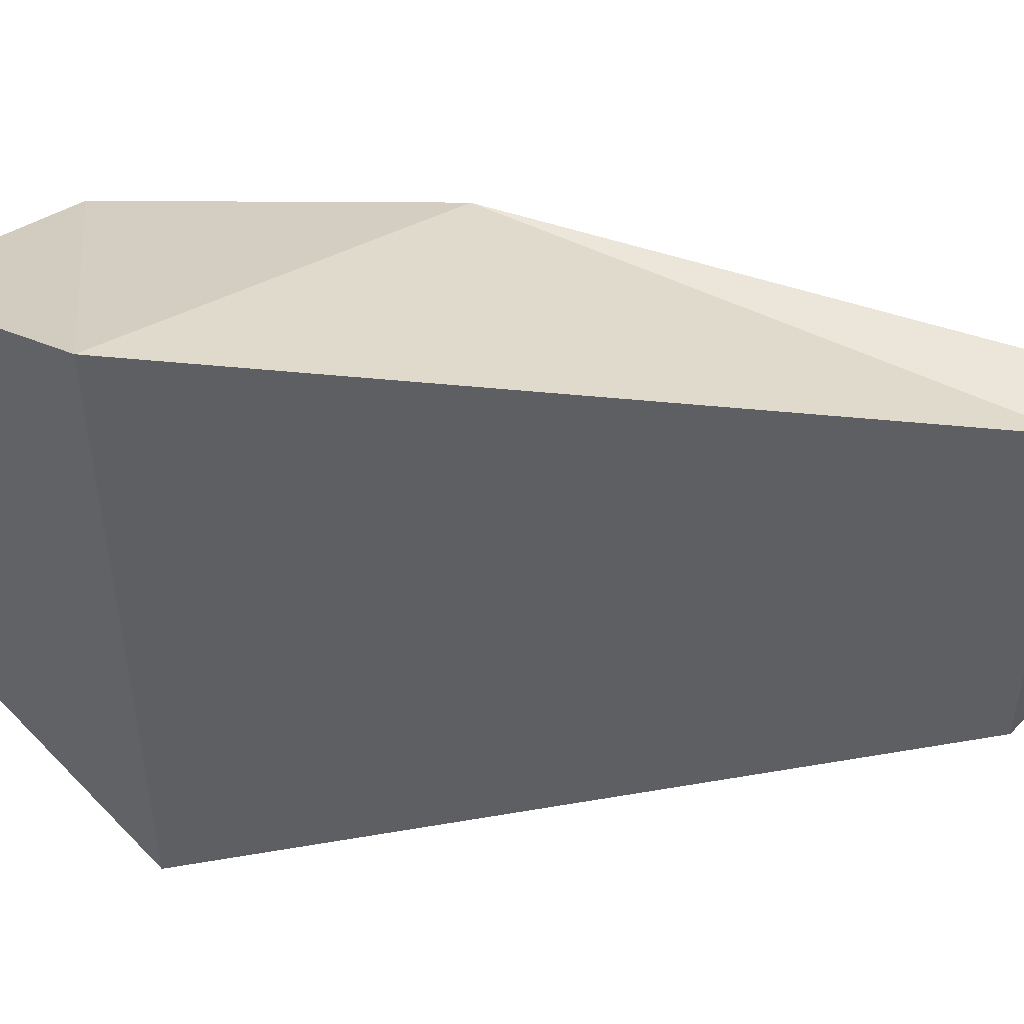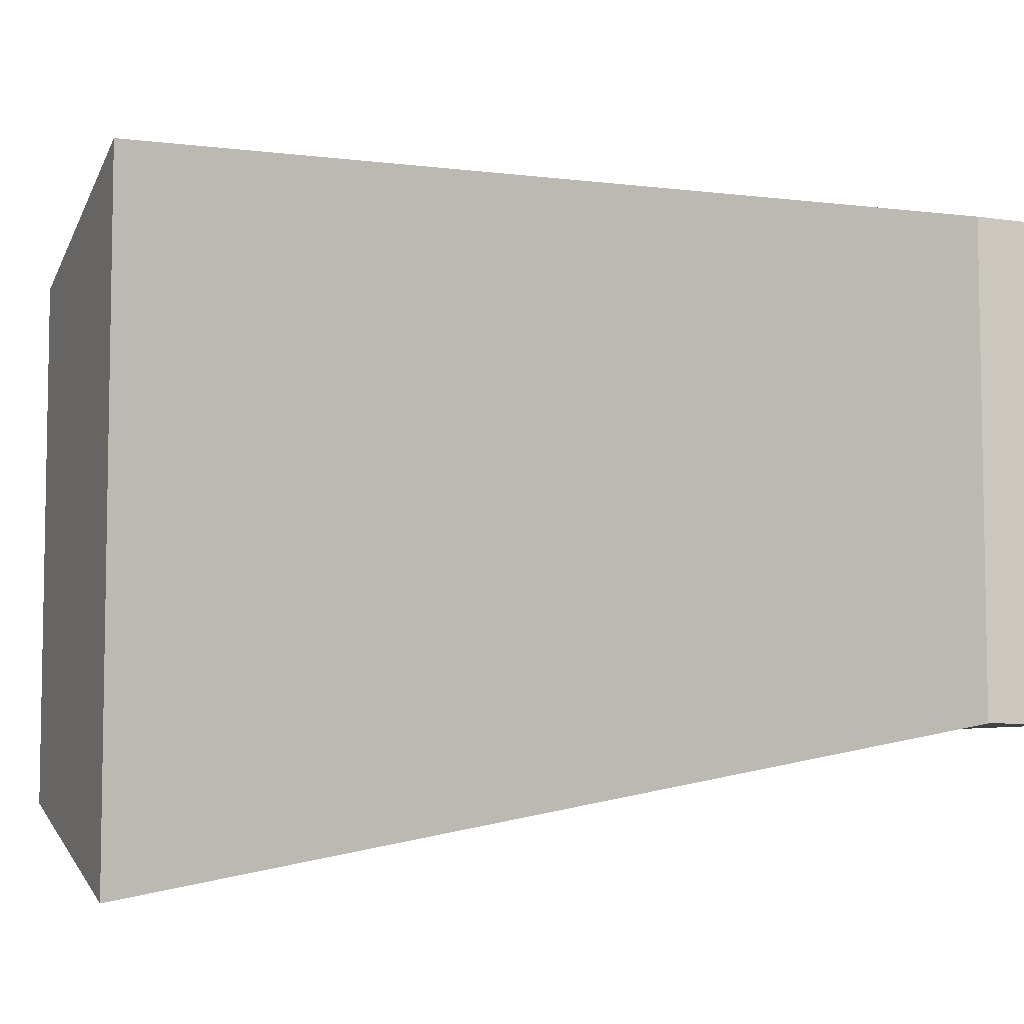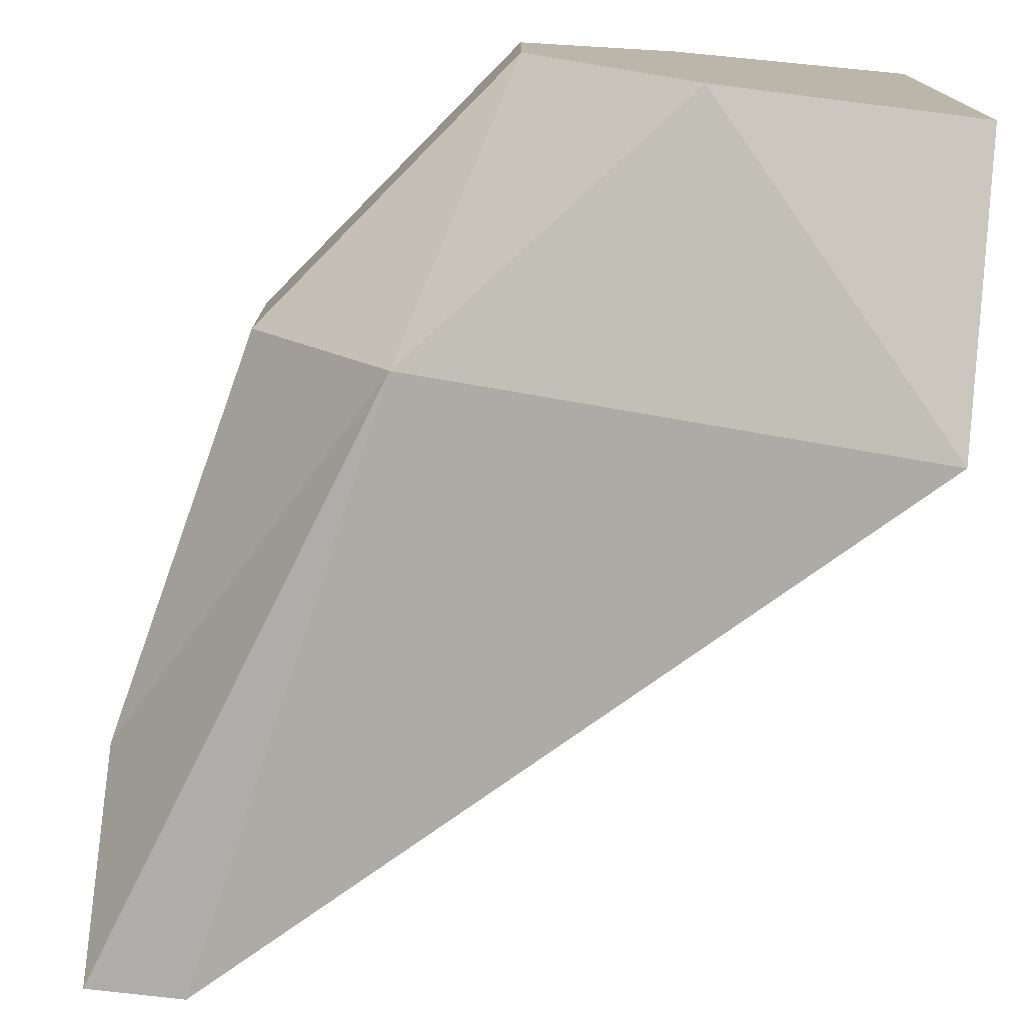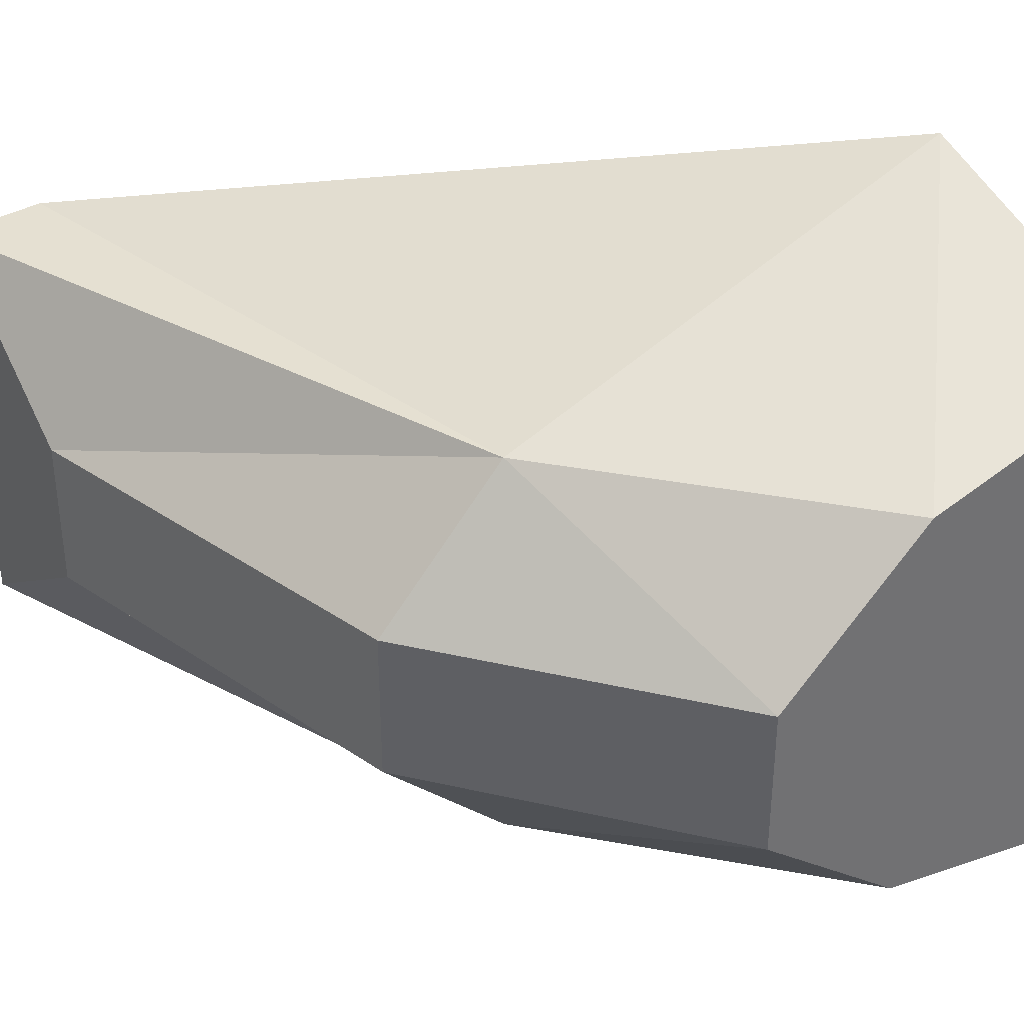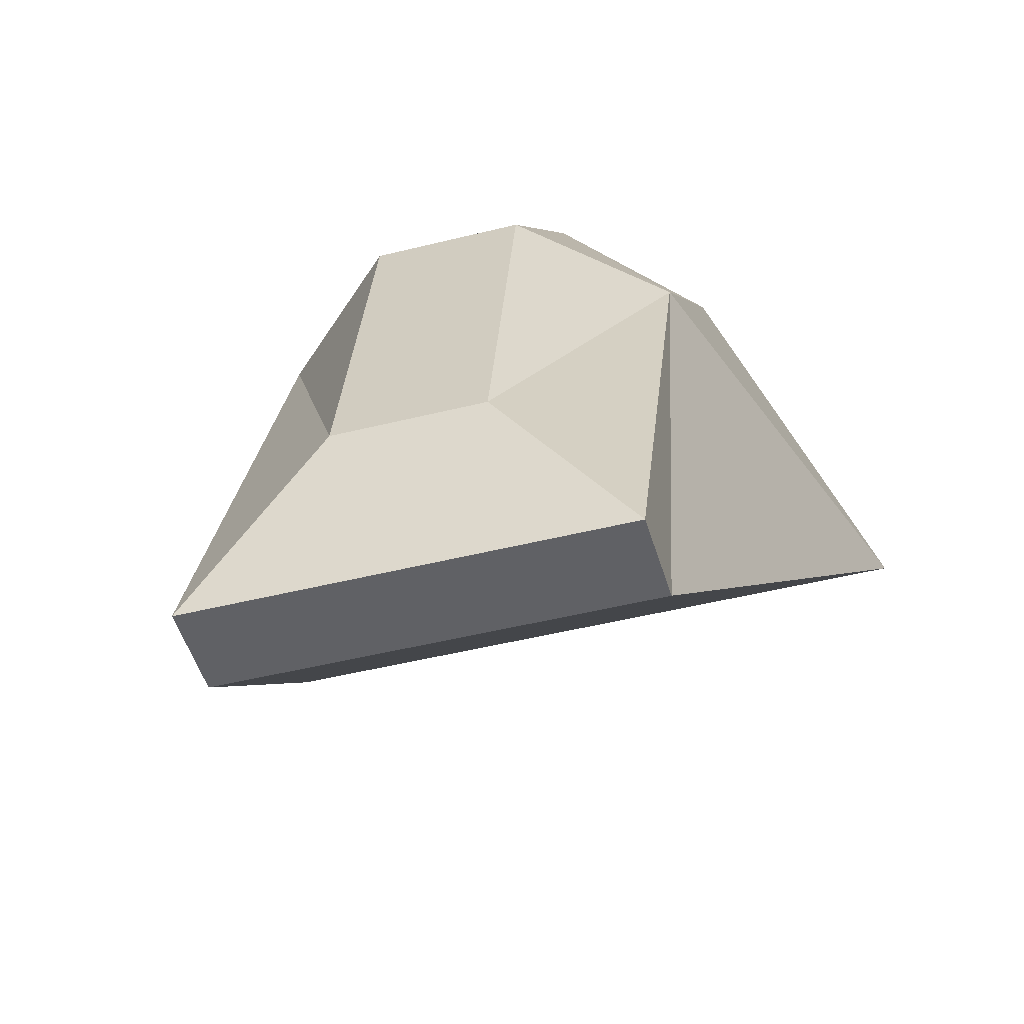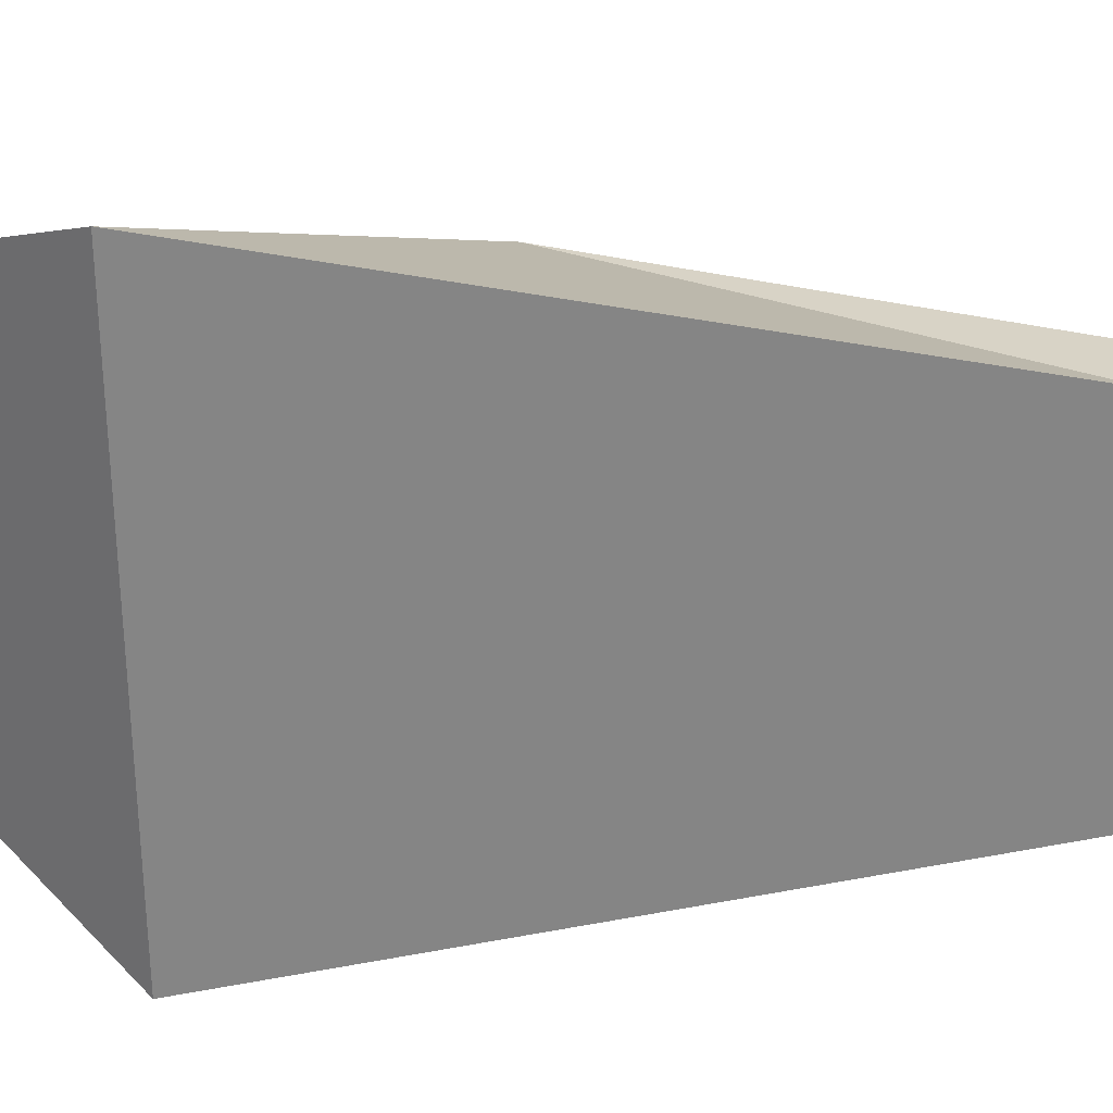
<metadata>
{"format":"obj","ext":"obj","renderer":"f3d","projection":"perspective","resolution":1024,"background":"white","views":[{"elev":48.4,"azim":-48.4,"up":"+Z"},{"elev":-7.0,"azim":-22.1,"up":"+Z"},{"elev":-76.9,"azim":173.7,"up":"+Z"},{"elev":37.4,"azim":144.6,"up":"+Z"},{"elev":-47.6,"azim":105.7,"up":"+Y"},{"elev":28.4,"azim":-46.8,"up":"+Z"}]}
</metadata>
<code>
o RArm_立方体.004
v 0.7625 -0.9344 -0.2707
v 0.002135 0.1632 -0.3426
v 0.7625 -0.9344 0.2707
v 0.002135 0.1632 0.3426
v 0.8926 -0.6954 -0.09603
v 0.4978 0.1632 -0.09603
v 0.8926 -0.6954 0.09603
v 0.4978 0.1632 0.09603
v 0.8811 -0.9344 0.2694
v 0.302 0.1632 0.2694
v 0.8811 -0.9344 -0.2694
v 0.302 0.1632 -0.2694
v 0.002135 -0.1814 -0.4658
v 0.002135 -0.1814 0.4658
v 0.77 -0.1814 0.09603
v 0.77 -0.1814 -0.09603
v 0.6036 -0.1814 -0.2694
v 0.6036 -0.1814 0.2694
f 2 13 14
f 18 15 8
f 8 15 16
f 12 17 13
f 7 9 11
f 4 10 12
f 10 8 6
f 9 3 1
f 6 16 17
f 14 18 10
f 3 9 18
f 5 11 17
f 17 11 1
f 15 7 5
f 18 9 7
f 13 1 3
f 2 14 4
f 18 8 10
f 8 16 6
f 12 13 2
f 7 11 5
f 4 12 2
f 10 6 12
f 9 1 11
f 6 17 12
f 14 10 4
f 3 18 14
f 5 17 16
f 17 1 13
f 15 5 16
f 18 7 15
f 13 3 14

</code>
